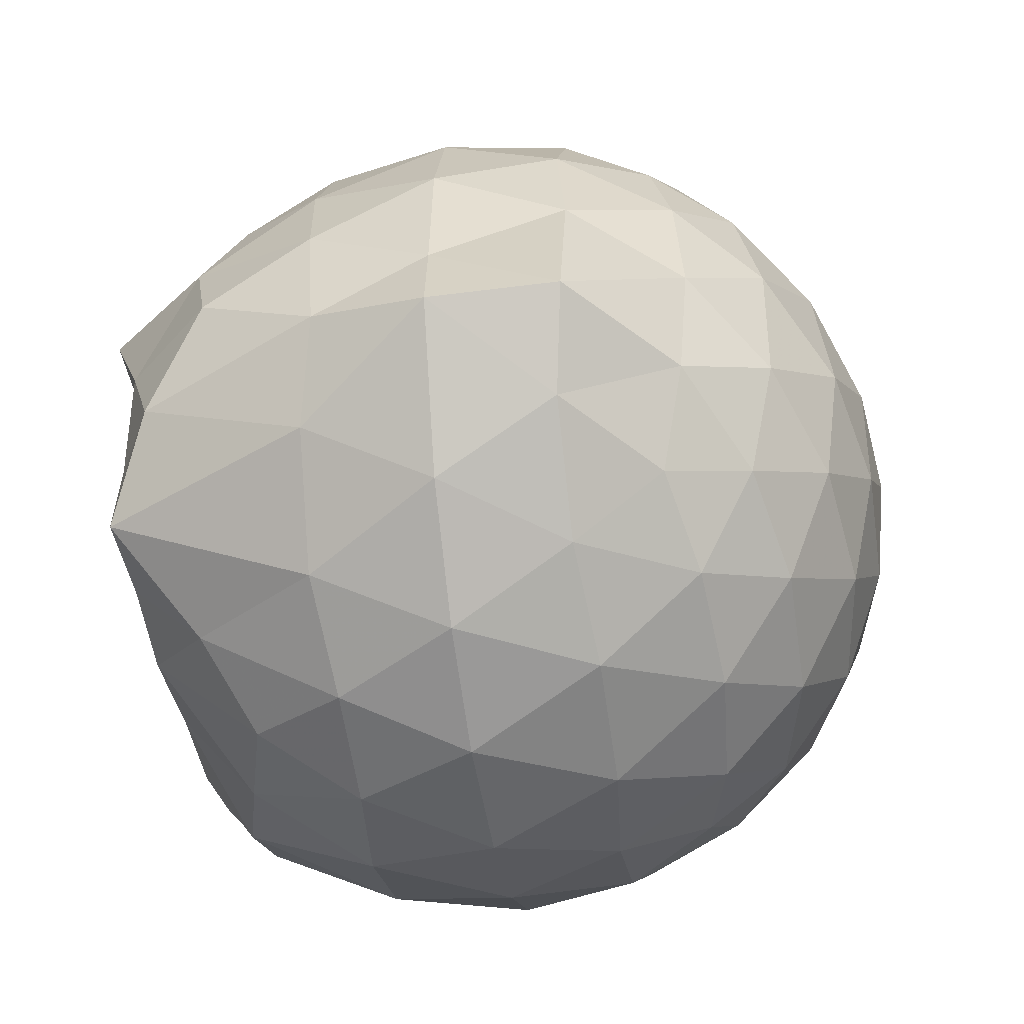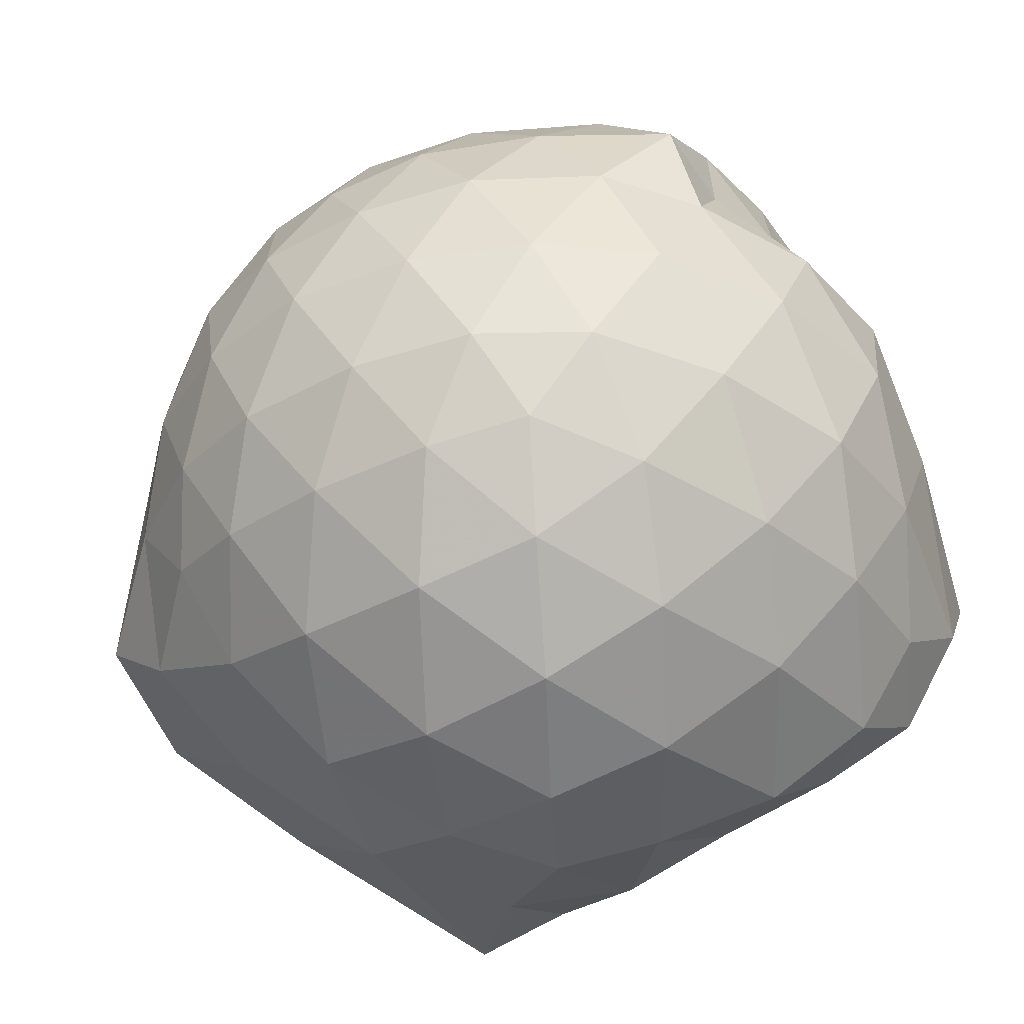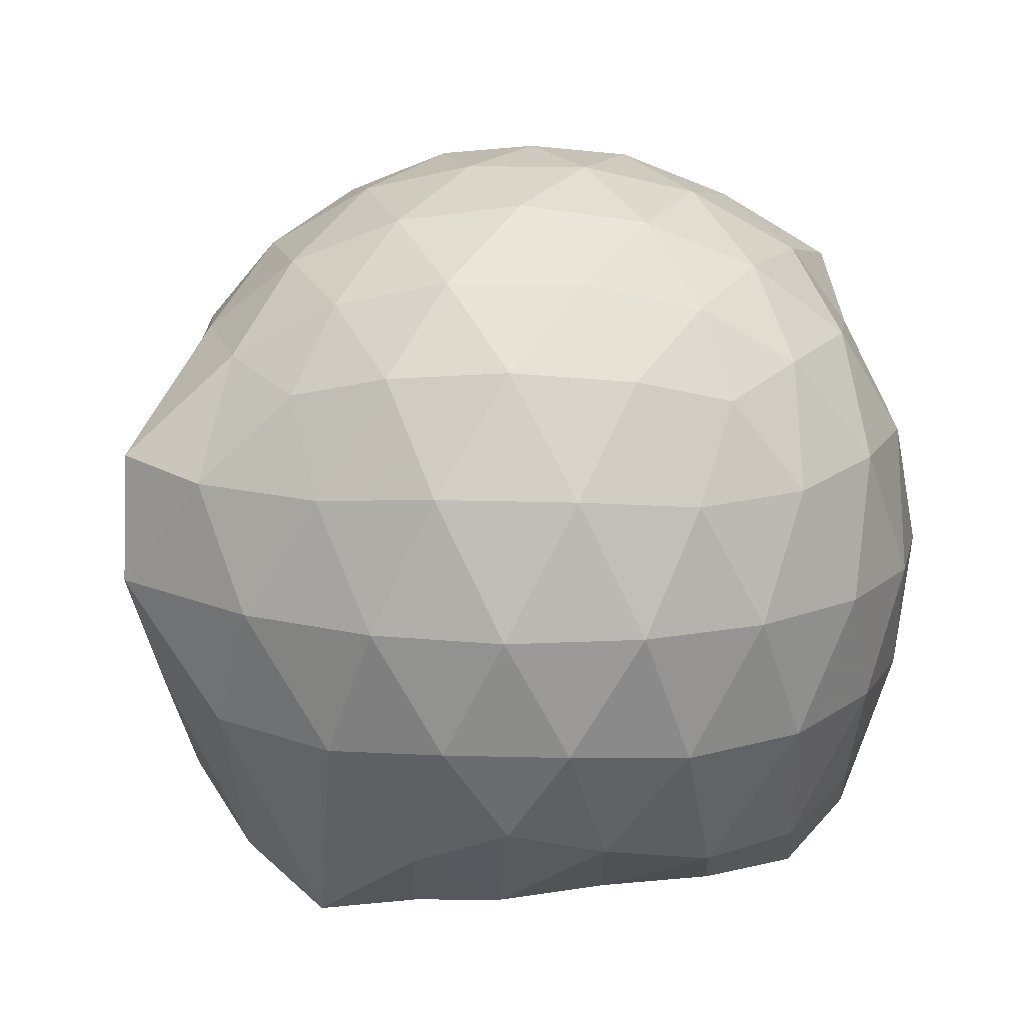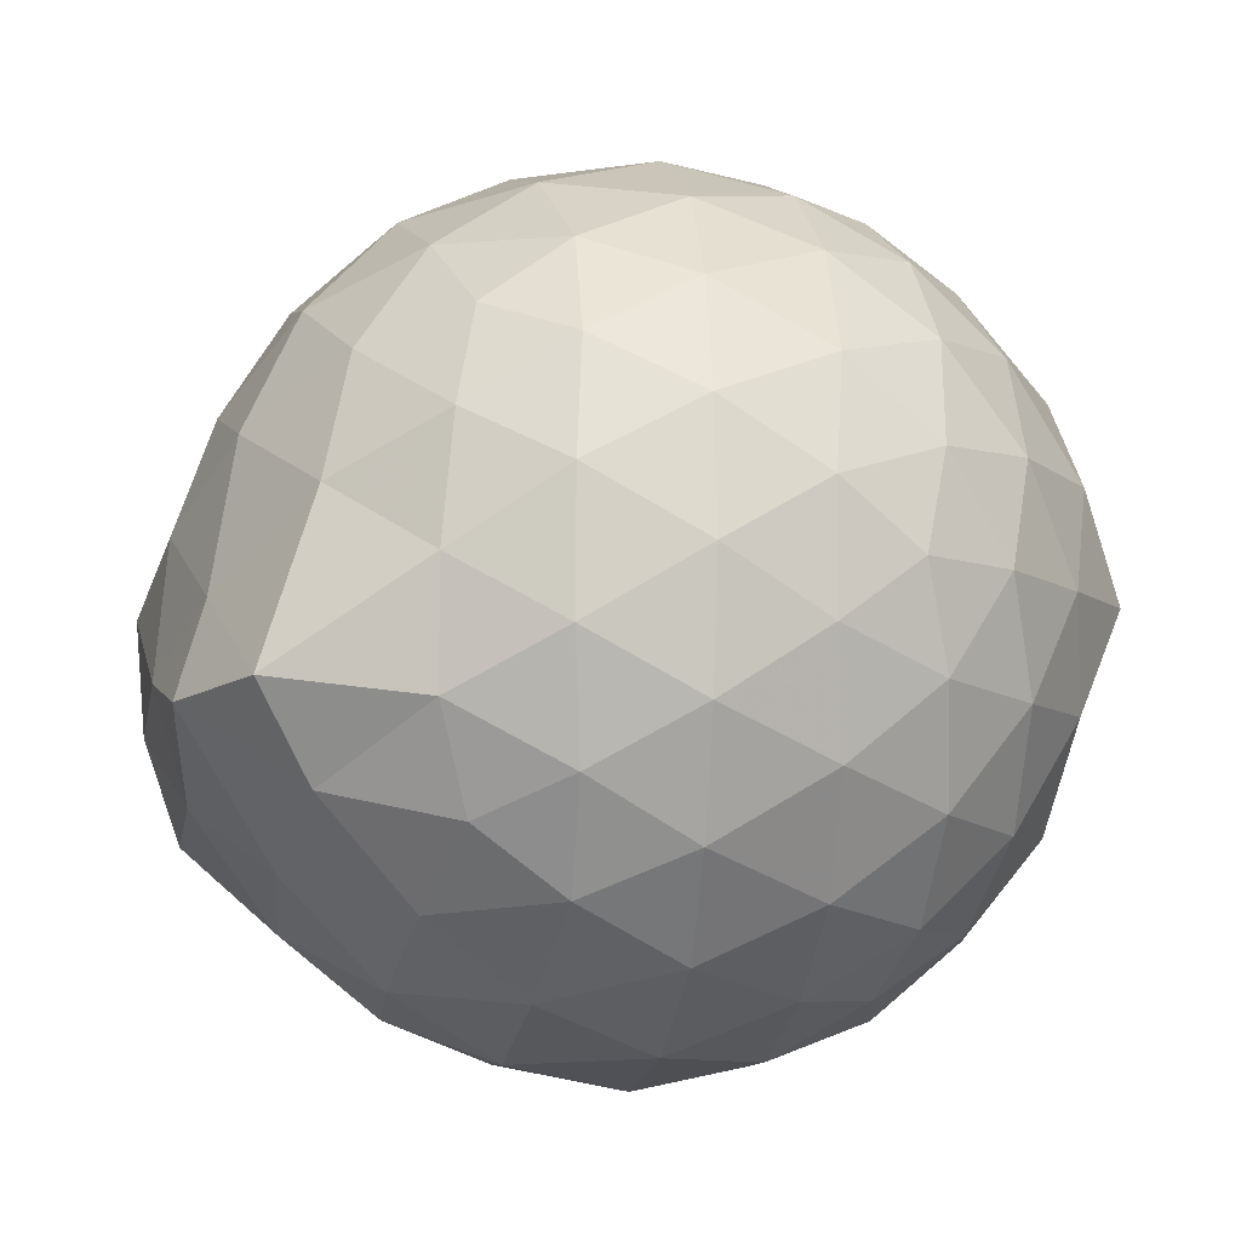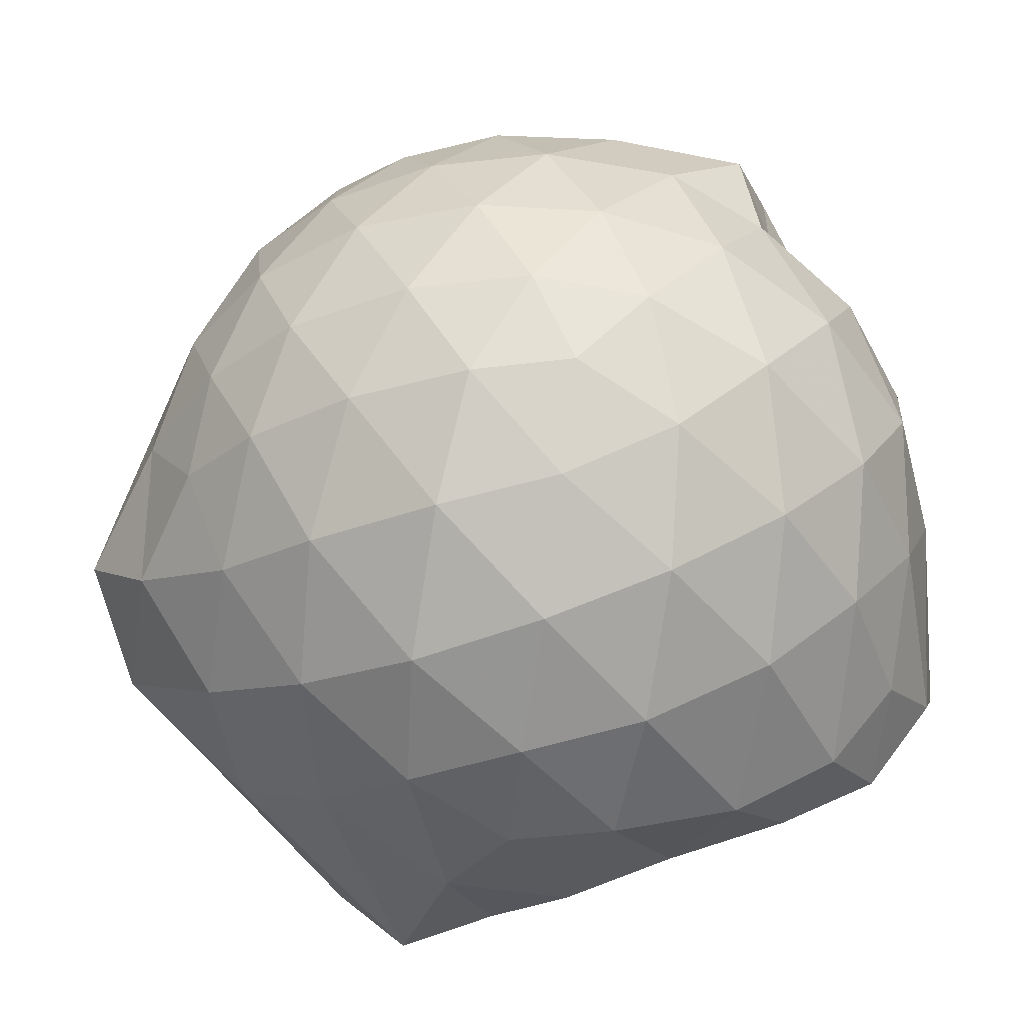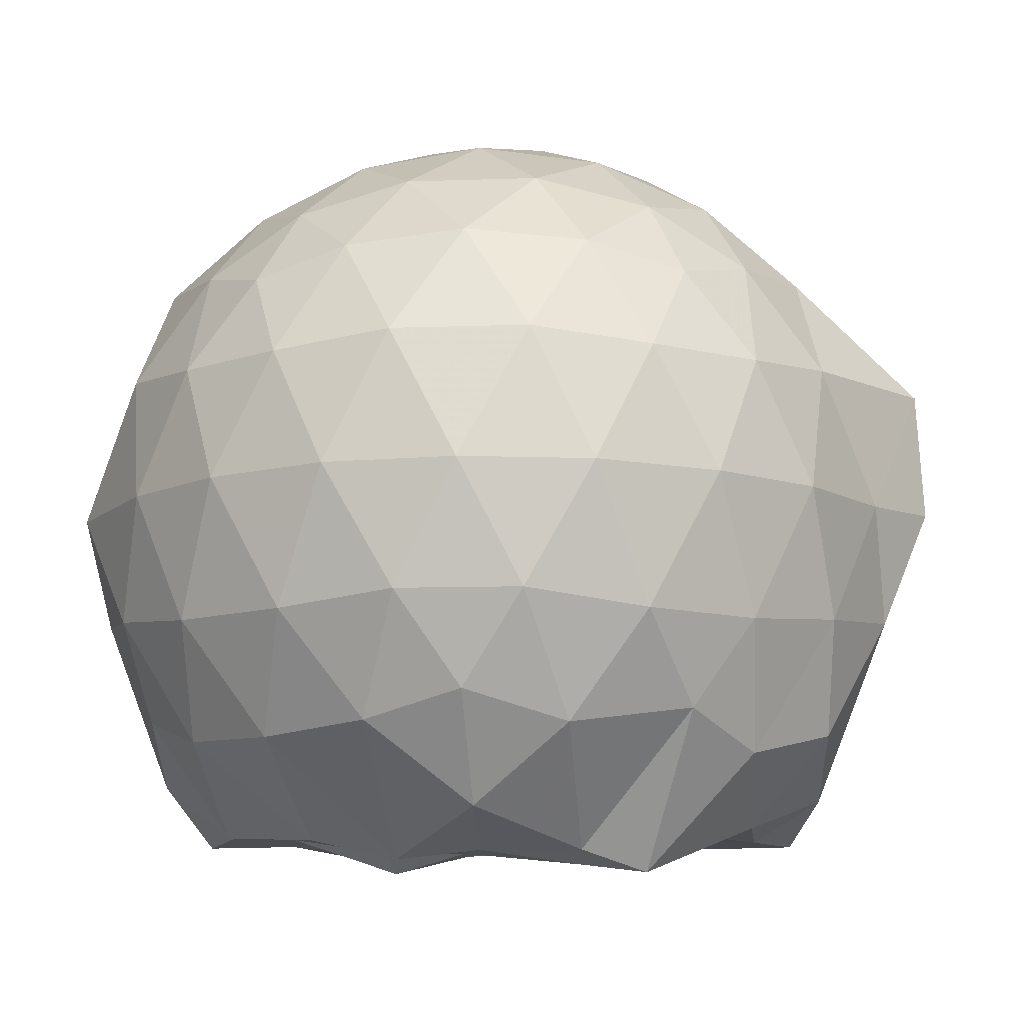
<metadata>
{"format":"obj","ext":"obj","renderer":"f3d","projection":"perspective","resolution":1024,"background":"white","views":[{"elev":-41.2,"azim":-81.3,"up":"+Y"},{"elev":-68.9,"azim":31.1,"up":"+Y"},{"elev":14.5,"azim":-14.3,"up":"+Z"},{"elev":-9.4,"azim":-34.7,"up":"+Y"},{"elev":-77.9,"azim":19.9,"up":"+Y"},{"elev":-10.5,"azim":-157.7,"up":"+Z"}]}
</metadata>
<code>
v -2.386 -0.3362 0.3512
v -2.385 -0.3429 -1.455
v -1.591 -0.3003 -0.1531
v -1.567 -0.1158 -0.09728
v -1.695 0.1279 -0.05991
v -1.919 0.3426 -0.08984
v -2.116 0.4758 -0.1463
v -2.353 0.4816 -0.08918
v -2.632 0.4258 -0.06452
v -2.891 0.3063 -0.08863
v -3.079 0.1595 -0.146
v -3.158 -0.06473 -0.08936
v -3.204 -0.3493 -0.06576
v -3.189 -0.6172 -0.08886
v -3.088 -0.8381 -0.1463
v -2.895 -0.9813 -0.08925
v -2.637 -1.099 -0.06554
v -2.357 -1.155 -0.08929
v -2.127 -1.144 -0.1472
v -1.929 -1.011 -0.09128
v -1.73 -0.8032 -0.06817
v -1.613 -0.5252 -0.09342
v -1.527 -0.1665 -0.3578
v -1.524 0.06268 -0.3348
v -1.708 0.3298 -0.3307
v -1.952 0.5066 -0.3585
v -2.228 0.5952 -0.3571
v -2.517 0.5887 -0.3306
v -2.82 0.4889 -0.3289
v -3.056 0.325 -0.3566
v -3.228 0.08942 -0.3583
v -3.31 -0.1879 -0.3292
v -3.446 -0.5703 -0.3273
v -3.3 -0.7737 -0.3572
v -3.065 -0.9993 -0.3574
v -2.826 -1.163 -0.33
v -2.521 -1.261 -0.3308
v -2.238 -1.265 -0.3591
v -1.96 -1.176 -0.3593
v -1.727 -1.003 -0.3316
v -1.549 -0.742 -0.3316
v -1.467 -0.4648 -0.3595
v -1.516 -0.004528 -0.6364
v -1.505 0.2104 -0.6446
v -1.796 0.4595 -0.6432
v -2.073 0.5991 -0.6432
v -2.38 0.6468 -0.6401
v -2.688 0.5983 -0.6408
v -2.965 0.4559 -0.6407
v -3.182 0.2348 -0.6437
v -3.323 -0.03921 -0.6416
v -3.387 -0.3743 -0.6368
v -3.46 -0.5886 -0.6291
v -3.22 -0.9087 -0.6414
v -2.969 -1.131 -0.6429
v -2.693 -1.271 -0.6421
v -2.381 -1.323 -0.64
v -2.083 -1.269 -0.644
v -1.804 -1.129 -0.6447
v -1.588 -0.9097 -0.6445
v -1.449 -0.6329 -0.6444
v -1.415 -0.3242 -0.6436
v -1.519 0.1016 -0.9017
v -1.689 0.326 -0.9241
v -1.942 0.4879 -0.9526
v -2.245 0.5858 -0.9538
v -2.533 0.5914 -0.9256
v -2.809 0.5012 -0.9254
v -3.04 0.3194 -0.9594
v -3.207 0.06801 -0.9608
v -3.322 -0.2018 -0.9352
v -3.367 -0.5125 -0.9078
v -3.266 -0.7574 -0.9405
v -3.047 -1.004 -0.9544
v -2.813 -1.175 -0.9266
v -2.538 -1.264 -0.9263
v -2.251 -1.258 -0.9547
v -1.949 -1.158 -0.9556
v -1.712 -0.9955 -0.929
v -1.545 -0.7622 -0.9299
v -1.466 -0.4832 -0.9539
v -1.498 -0.1635 -0.942
v -1.675 0.1526 -1.154
v -1.876 0.301 -1.219
v -2.13 0.4187 -1.226
v -2.408 0.4742 -1.202
v -2.646 0.469 -1.139
v -2.85 0.3269 -1.209
v -3.072 0.1173 -1.166
v -3.149 -0.102 -1.254
v -3.265 -0.3341 -1.199
v -3.173 -0.5642 -1.34
v -3.032 -0.7862 -1.439
v -2.843 -0.9879 -1.255
v -2.65 -1.134 -1.154
v -2.414 -1.132 -1.217
v -2.136 -1.063 -1.289
v -1.883 -0.9527 -1.292
v -1.693 -0.8258 -1.212
v -1.614 -0.609 -1.356
v -1.584 -0.3311 -1.435
v -1.592 -0.07372 -1.295
v -1.603 -0.3208 0.04999
v -1.757 -0.09162 0.1131
v -1.96 0.1556 0.1082
v -2.161 0.3399 0.04613
v -2.431 0.3067 0.1086
v -2.725 0.2115 0.1096
v -2.965 0.0783 0.0473
v -3.019 -0.1877 0.1096
v -3.021 -0.4908 0.1087
v -2.967 -0.7551 0.04592
v -2.73 -0.8859 0.1071
v -2.437 -0.9798 0.1081
v -2.161 -1.014 0.0448
v -1.967 -0.825 0.1074
v -1.776 -0.5704 0.105
v -1.878 -0.3359 0.2144
v -2.043 -0.08994 0.2577
v -2.23 0.1331 0.2185
v -2.513 0.05977 0.2594
v -2.787 -0.04881 0.219
v -2.807 -0.3385 0.2582
v -2.789 -0.6274 0.2178
v -2.518 -0.734 0.2581
v -2.232 -0.8062 0.2174
v -2.044 -0.5812 0.2561
v -2.145 -0.3358 0.3228
v -2.31 -0.1104 0.3212
v -2.578 -0.1978 0.3232
v -2.579 -0.476 0.3219
v -2.313 -0.5613 0.3219
v -1.779 -0.06317 -1.427
v -2.12 0.1546 -1.45
v -2.335 0.1321 -1.498
v -2.601 0.2933 -1.388
v -2.771 0.0481 -1.479
v -2.894 -0.05988 -1.529
v -3.064 -0.3494 -1.415
v -2.998 -0.5874 -1.436
v -2.799 -0.7898 -1.439
v -2.6 -0.8615 -1.431
v -2.333 -0.8351 -1.431
v -2.046 -0.8038 -1.449
v -1.81 -0.7487 -1.448
v -1.754 -0.4758 -1.427
v -1.745 -0.2016 -1.409
v -1.963 -0.06618 -1.434
v -2.263 0.02647 -1.479
v -2.521 0.05862 -1.475
v -2.739 -0.03342 -1.51
v -2.891 -0.3544 -1.425
v -2.703 -0.5745 -1.422
v -2.535 -0.7821 -1.434
v -2.254 -0.7456 -1.414
v -1.985 -0.6281 -1.451
v -1.968 -0.3305 -1.41
v -2.254 -0.04219 -1.524
v -2.44 -0.03288 -1.478
v -2.622 -0.3561 -1.439
v -2.45 -0.5458 -1.413
v -2.19 -0.4829 -1.444
f 3 23 4
f 4 23 24
f 4 24 5
f 5 24 25
f 5 25 6
f 6 25 26
f 6 26 7
f 7 26 27
f 7 27 8
f 8 27 28
f 8 28 9
f 9 28 29
f 9 29 10
f 10 29 30
f 10 30 11
f 11 30 31
f 11 31 12
f 12 31 32
f 12 32 13
f 13 32 33
f 13 33 14
f 14 33 34
f 14 34 15
f 15 34 35
f 15 35 16
f 16 35 36
f 16 36 17
f 17 36 37
f 17 37 18
f 18 37 38
f 18 38 19
f 19 38 39
f 19 39 20
f 20 39 40
f 20 40 21
f 21 40 41
f 21 41 22
f 22 41 42
f 22 42 3
f 3 42 23
f 23 43 24
f 24 43 44
f 24 44 25
f 25 44 45
f 25 45 26
f 26 45 46
f 26 46 27
f 27 46 47
f 27 47 28
f 28 47 48
f 28 48 29
f 29 48 49
f 29 49 30
f 30 49 50
f 30 50 31
f 31 50 51
f 31 51 32
f 32 51 52
f 32 52 33
f 33 52 53
f 33 53 34
f 34 53 54
f 34 54 35
f 35 54 55
f 35 55 36
f 36 55 56
f 36 56 37
f 37 56 57
f 37 57 38
f 38 57 58
f 38 58 39
f 39 58 59
f 39 59 40
f 40 59 60
f 40 60 41
f 41 60 61
f 41 61 42
f 42 61 62
f 42 62 23
f 23 62 43
f 43 63 44
f 44 63 64
f 44 64 45
f 45 64 65
f 45 65 46
f 46 65 66
f 46 66 47
f 47 66 67
f 47 67 48
f 48 67 68
f 48 68 49
f 49 68 69
f 49 69 50
f 50 69 70
f 50 70 51
f 51 70 71
f 51 71 52
f 52 71 72
f 52 72 53
f 53 72 73
f 53 73 54
f 54 73 74
f 54 74 55
f 55 74 75
f 55 75 56
f 56 75 76
f 56 76 57
f 57 76 77
f 57 77 58
f 58 77 78
f 58 78 59
f 59 78 79
f 59 79 60
f 60 79 80
f 60 80 61
f 61 80 81
f 61 81 62
f 62 81 82
f 62 82 43
f 43 82 63
f 63 83 64
f 64 83 84
f 64 84 65
f 65 84 85
f 65 85 66
f 66 85 86
f 66 86 67
f 67 86 87
f 67 87 68
f 68 87 88
f 68 88 69
f 69 88 89
f 69 89 70
f 70 89 90
f 70 90 71
f 71 90 91
f 71 91 72
f 72 91 92
f 72 92 73
f 73 92 93
f 73 93 74
f 74 93 94
f 74 94 75
f 75 94 95
f 75 95 76
f 76 95 96
f 76 96 77
f 77 96 97
f 77 97 78
f 78 97 98
f 78 98 79
f 79 98 99
f 79 99 80
f 80 99 100
f 80 100 81
f 81 100 101
f 81 101 82
f 82 101 102
f 82 102 63
f 63 102 83
f 103 104 118
f 104 119 118
f 104 105 119
f 105 120 119
f 105 106 120
f 106 107 120
f 107 121 120
f 107 108 121
f 108 122 121
f 108 109 122
f 109 110 122
f 110 123 122
f 110 111 123
f 111 124 123
f 111 112 124
f 112 113 124
f 113 125 124
f 113 114 125
f 114 126 125
f 114 115 126
f 115 116 126
f 116 127 126
f 116 117 127
f 117 118 127
f 117 103 118
f 118 119 128
f 119 129 128
f 119 120 129
f 120 121 129
f 121 130 129
f 121 122 130
f 122 123 130
f 123 131 130
f 123 124 131
f 124 125 131
f 125 132 131
f 125 126 132
f 126 127 132
f 127 128 132
f 127 118 128
f 133 148 134
f 134 148 149
f 134 149 135
f 135 149 150
f 135 150 136
f 136 150 137
f 137 150 151
f 137 151 138
f 138 151 152
f 138 152 139
f 139 152 140
f 140 152 153
f 140 153 141
f 141 153 154
f 141 154 142
f 142 154 143
f 143 154 155
f 143 155 144
f 144 155 156
f 144 156 145
f 145 156 146
f 146 156 157
f 146 157 147
f 147 157 148
f 147 148 133
f 148 158 149
f 149 158 159
f 149 159 150
f 150 159 151
f 151 159 160
f 151 160 152
f 152 160 153
f 153 160 161
f 153 161 154
f 154 161 155
f 155 161 162
f 155 162 156
f 156 162 157
f 157 162 158
f 157 158 148
f 3 4 103
f 103 4 104
f 4 5 104
f 104 5 105
f 5 6 105
f 105 6 106
f 6 7 106
f 7 8 106
f 106 8 107
f 8 9 107
f 107 9 108
f 9 10 108
f 108 10 109
f 10 11 109
f 11 12 109
f 109 12 110
f 12 13 110
f 110 13 111
f 13 14 111
f 111 14 112
f 14 15 112
f 15 16 112
f 112 16 113
f 16 17 113
f 113 17 114
f 17 18 114
f 114 18 115
f 18 19 115
f 19 20 115
f 115 20 116
f 20 21 116
f 116 21 117
f 21 22 117
f 117 22 103
f 22 3 103
f 83 133 84
f 84 133 134
f 84 134 85
f 85 134 135
f 85 135 86
f 86 135 136
f 86 136 87
f 87 136 88
f 88 136 137
f 88 137 89
f 89 137 138
f 89 138 90
f 90 138 139
f 90 139 91
f 91 139 92
f 92 139 140
f 92 140 93
f 93 140 141
f 93 141 94
f 94 141 142
f 94 142 95
f 95 142 96
f 96 142 143
f 96 143 97
f 97 143 144
f 97 144 98
f 98 144 145
f 98 145 99
f 99 145 100
f 100 145 146
f 100 146 101
f 101 146 147
f 101 147 102
f 102 147 133
f 102 133 83
f 128 129 1
f 129 130 1
f 130 131 1
f 131 132 1
f 132 128 1
f 159 158 2
f 160 159 2
f 161 160 2
f 162 161 2
f 158 162 2

</code>
